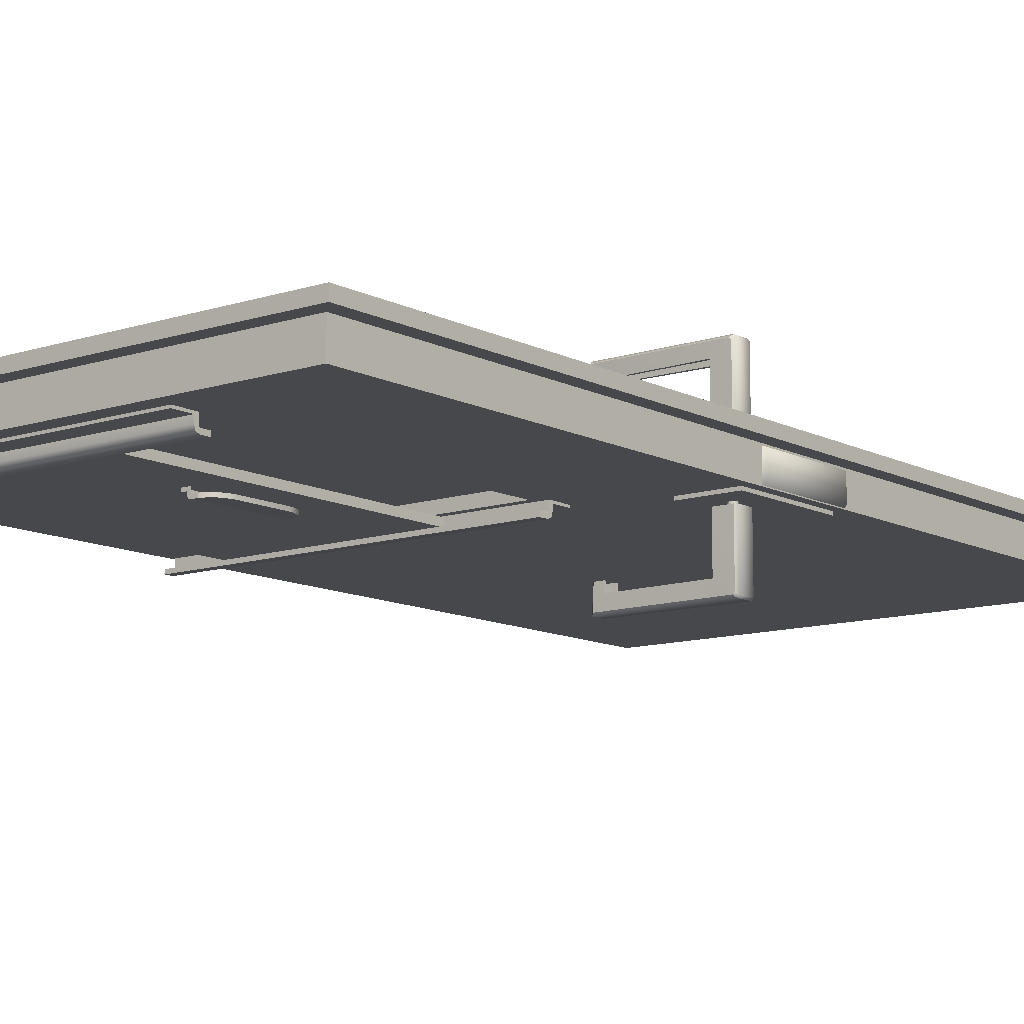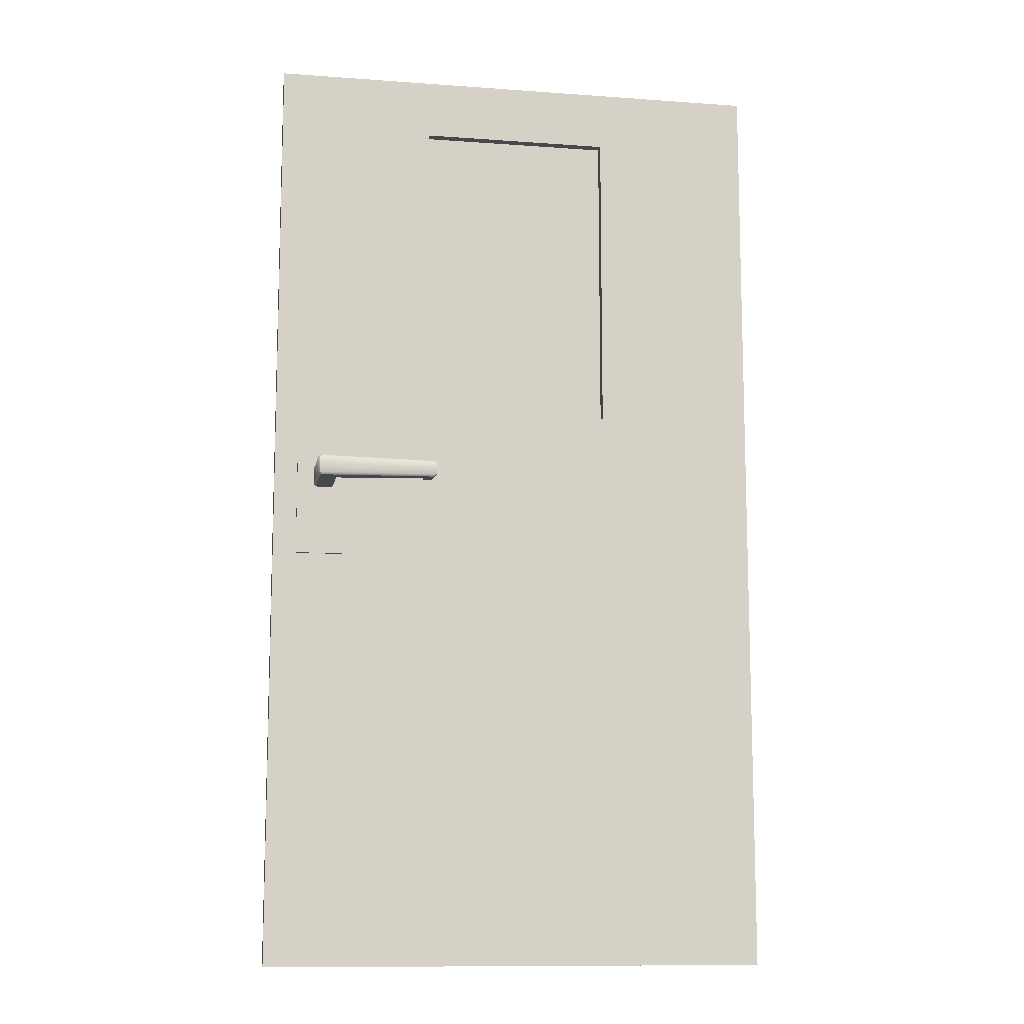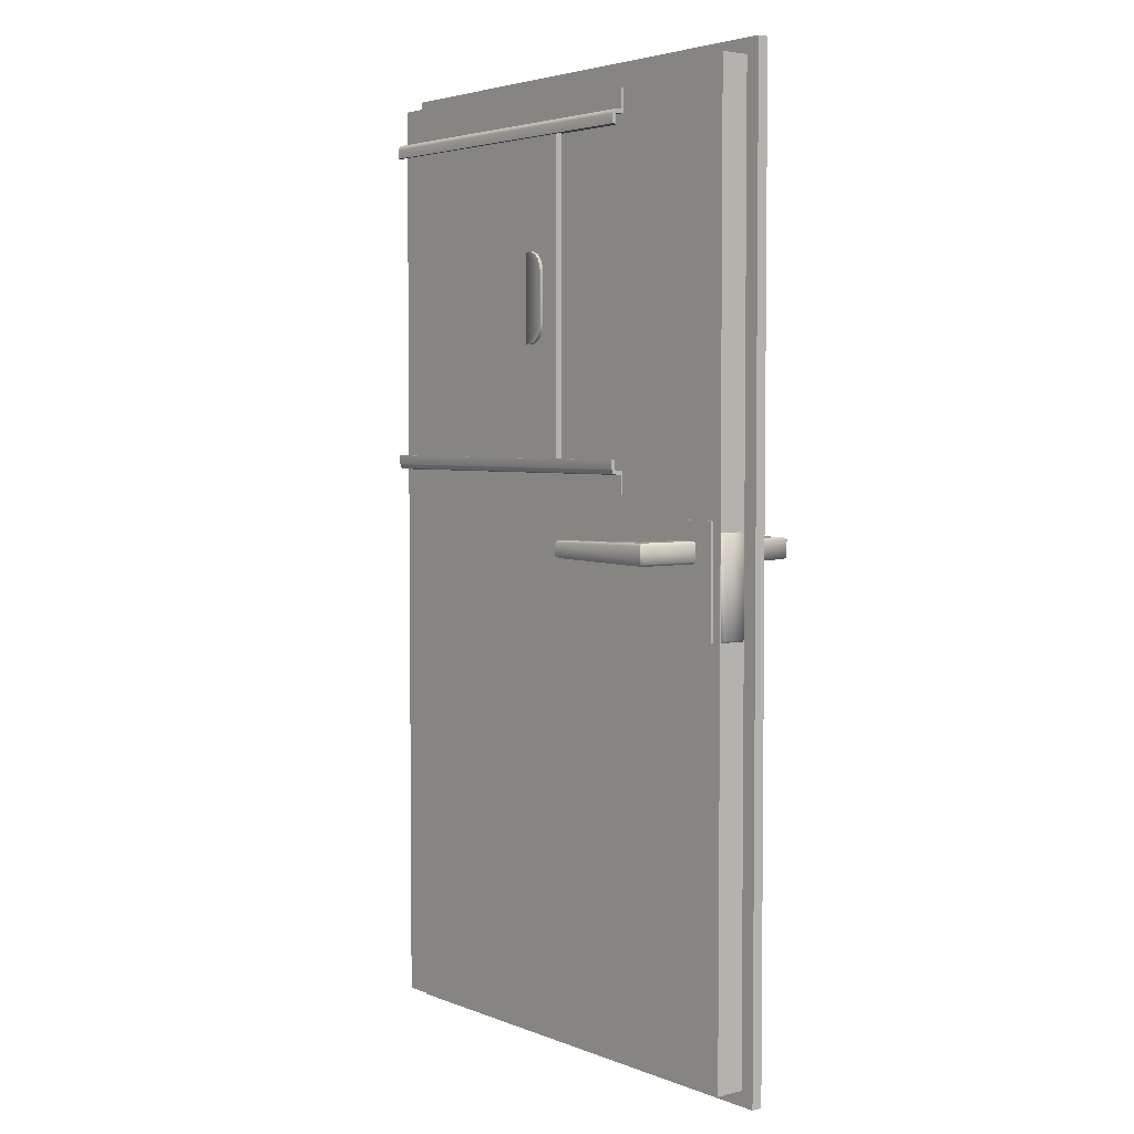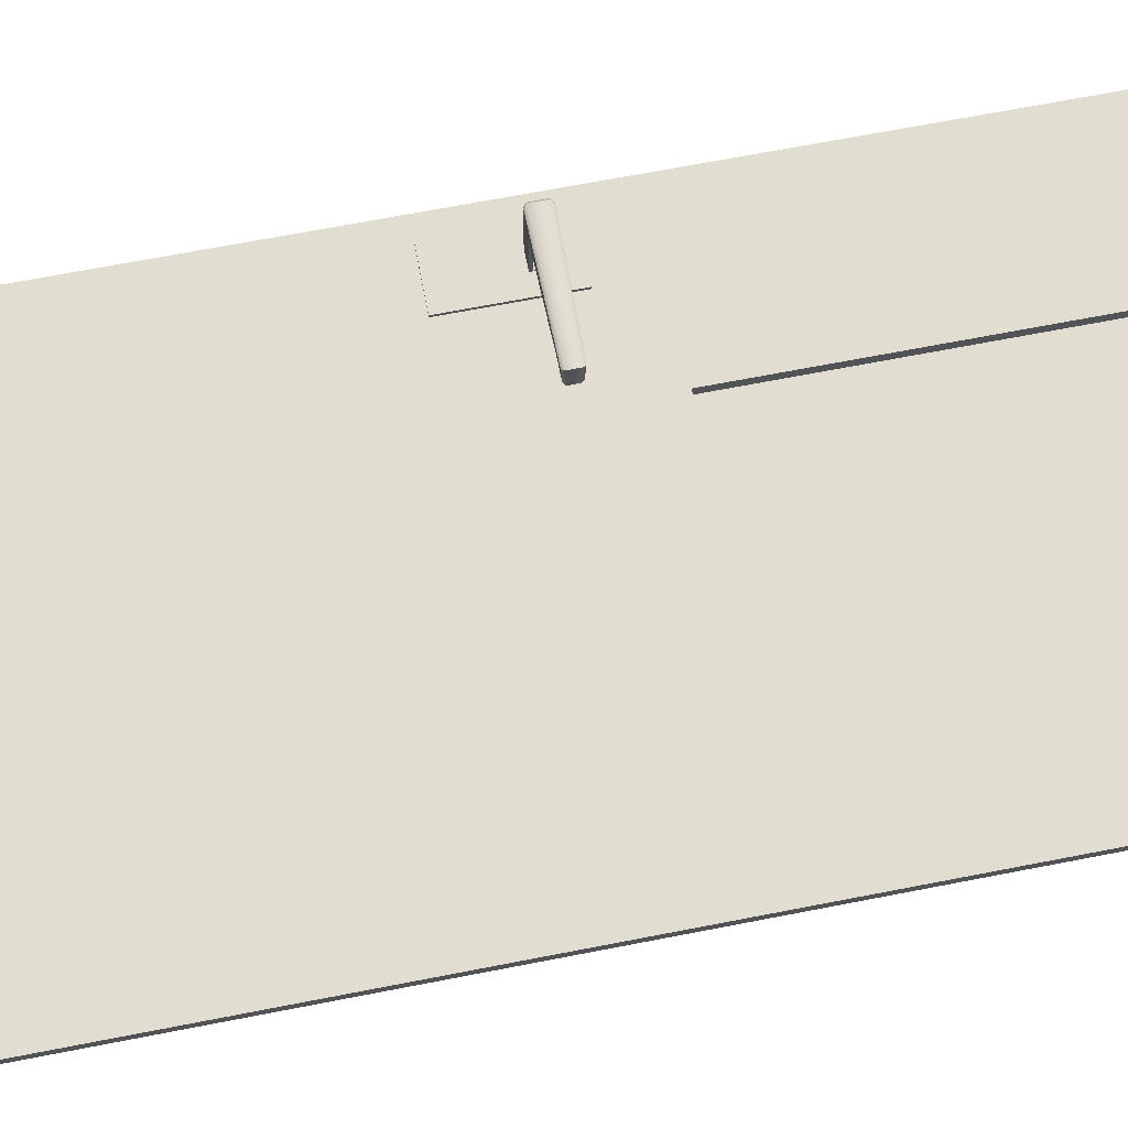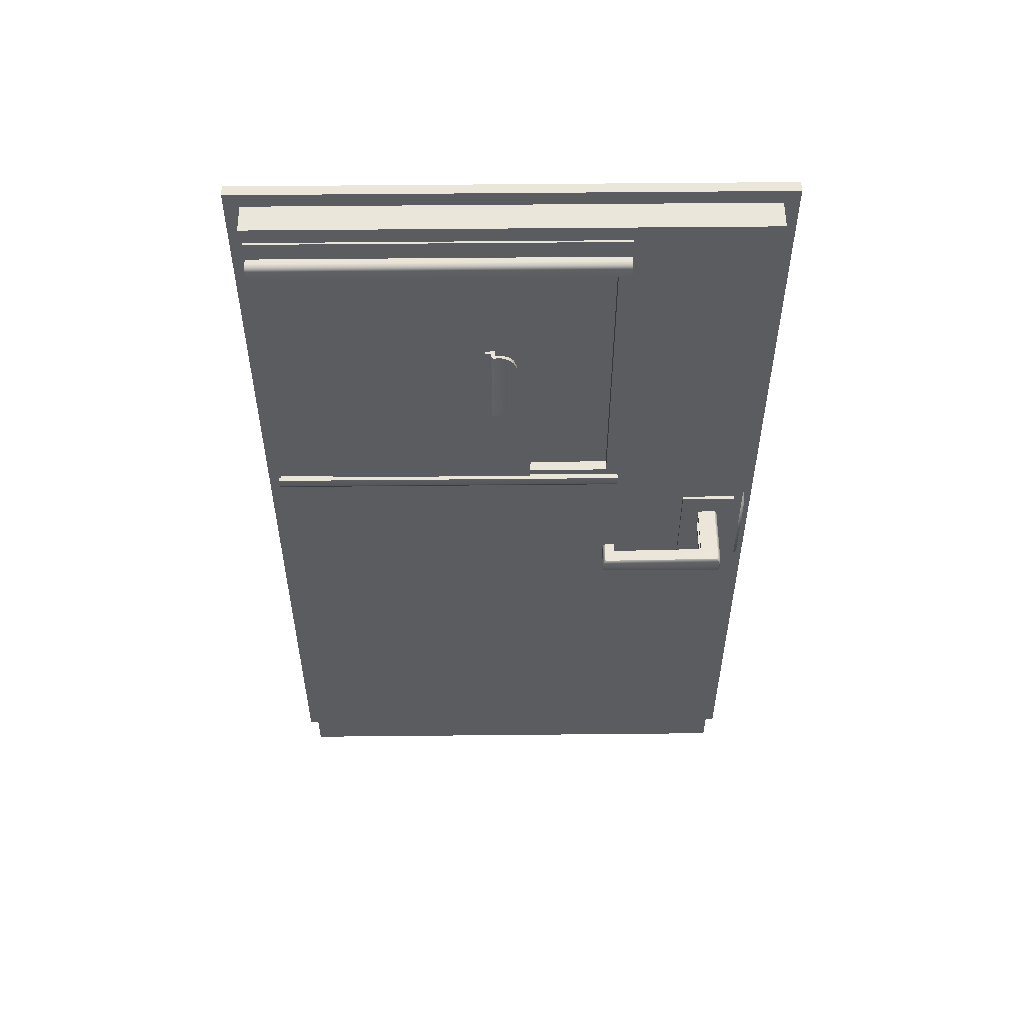
<metadata>
{"format":"obj","ext":"obj","renderer":"f3d","projection":"perspective","resolution":1024,"background":"white","views":[{"elev":-11.2,"azim":-141.3,"up":"+Z"},{"elev":-11.4,"azim":-10.0,"up":"+Y"},{"elev":3.8,"azim":-128.5,"up":"+Y"},{"elev":68.8,"azim":79.0,"up":"+Z"},{"elev":54.9,"azim":179.4,"up":"+Y"}]}
</metadata>
<code>
v  -1.951 119.2 -2.3
v  -1.951 119.2 0.4063
v  -1.949 -119.2 0.4042
v  -1.949 -119.2 -2.302
v  -130.2 -119.2 0.4048
v  -130.2 119.2 0.407
v  -130.2 119.2 -2.3
v  -130.2 -119.2 -2.302
v  -5.59 -115.6 -2.302
v  -5.592 115.6 -2.3
v  -126.6 115.6 -2.299
v  -126.6 -115.6 -2.302
v  -5.59 -115.6 -9.496
v  -126.6 -115.6 -9.496
v  -90.27 25.78 -9.495
v  -41.92 25.78 -9.496
v  -5.592 115.6 -9.494
v  -126.6 115.6 -9.493
v  -90.27 104 0.4065
v  -41.92 104 0.4061
v  -41.92 104 -9.494
v  -90.27 104 -9.494
v  -41.92 25.78 0.4048
v  -90.27 25.78 0.4045
v  -90.19 4.164 17.04
v  -89.63 4.708 17.6
v  -119.6 4.221 17.6
v  -119.1 3.667 17.04
v  -92.49 4.838 13.96
v  -92.49 4.928 11.72
v  -92.49 4.374 11.72
v  -92.49 4.245 13.96
v  -89.63 5 11.72
v  -90.19 4.432 11.72
v  -90.19 4.986 11.72
v  -90.19 8.027 11.72
v  -90.19 7.476 11.72
v  -92.49 7.548 11.72
v  -92.49 8.086 11.72
v  -91.73 7.639 16.36
v  -90.19 7.476 12.83
v  -90.19 4.986 12.83
v  -91.72 4.838 16.36
v  -115.2 4.427 2.253
v  -115.2 8.056 2.253
v  -117.9 8.056 2.354
v  -117.9 4.427 2.354
v  -92.49 7.639 13.96
v  -119.5 3.659 2.015
v  -120.1 4.213 2.015
v  -115.2 3.659 2.015
v  -89.63 7.752 17.6
v  -119.6 8.239 17.6
v  -115.2 3.659 13.96
v  -115.2 4.427 13.96
v  -117.7 4.427 16.14
v  -119.5 8.8 2.015
v  -115.2 8.8 2.015
v  -120.1 8.246 2.015
v  -92.49 8.214 13.96
v  -90.19 8.295 17.04
v  -115.2 8.8 13.96
v  -119.1 8.793 17.04
v  -89.63 7.459 11.72
v  -117.7 8.056 16.14
v  -115.2 8.056 13.96
v  -119.5 8.8 16.58
v  -119.5 3.659 16.58
v  -120.1 4.213 17.14
v  -120.1 8.246 17.14
v  -117.6 5.215 2.398
v  -118.3 5.513 2.398
v  -118.3 5.513 0.5224
v  -117.6 5.215 0.5224
v  -116.9 5.515 2.398
v  -116.9 5.515 0.5224
v  -116.6 6.237 2.398
v  -116.6 6.237 0.5224
v  -116.9 6.958 2.398
v  -116.9 6.958 0.5224
v  -117.6 7.256 2.398
v  -117.6 7.256 0.5224
v  -118.3 6.956 2.398
v  -118.3 6.956 0.5224
v  -118.6 6.234 2.398
v  -118.6 6.234 0.5224
v  -124.3 -13.82 1.179
v  -124.3 13.39 1.179
v  -124.3 13.39 0.1841
v  -124.3 -13.82 0.1841
v  -111 13.39 1.179
v  -111 -13.82 1.179
v  -111 -13.82 0.1841
v  -111 13.39 0.1841
v  -90.19 4.164 -26.11
v  -119.1 3.667 -26.11
v  -119.6 4.221 -26.66
v  -89.63 4.708 -26.66
v  -92.49 4.838 -23.03
v  -92.49 4.245 -23.03
v  -92.49 4.374 -20.79
v  -92.49 4.928 -20.79
v  -89.63 5 -20.79
v  -90.19 4.986 -20.79
v  -90.19 4.432 -20.79
v  -90.19 8.027 -20.79
v  -92.49 8.086 -20.79
v  -92.49 7.548 -20.79
v  -90.19 7.476 -20.79
v  -91.73 7.639 -25.43
v  -91.72 4.838 -25.42
v  -90.19 4.986 -21.89
v  -90.19 7.476 -21.89
v  -115.2 4.427 -11.32
v  -117.9 4.427 -11.42
v  -117.9 8.056 -11.42
v  -115.2 8.056 -11.32
v  -92.49 7.639 -23.03
v  -119.5 3.659 -11.08
v  -115.2 3.659 -11.08
v  -120.1 4.213 -11.08
v  -89.63 7.752 -26.66
v  -119.6 8.239 -26.66
v  -115.2 3.659 -23.03
v  -115.2 4.427 -23.03
v  -117.7 4.427 -25.21
v  -119.5 8.8 -11.08
v  -120.1 8.246 -11.08
v  -115.2 8.8 -11.08
v  -92.49 8.214 -23.03
v  -90.19 8.295 -26.11
v  -119.1 8.793 -26.11
v  -115.2 8.8 -23.03
v  -89.63 7.459 -20.79
v  -117.7 8.056 -25.21
v  -115.2 8.056 -23.03
v  -119.5 8.8 -25.65
v  -119.5 3.659 -25.65
v  -120.1 4.213 -26.2
v  -120.1 8.246 -26.2
v  -117.6 5.215 -11.47
v  -117.6 5.215 -9.591
v  -118.3 5.513 -9.591
v  -118.3 5.513 -11.47
v  -116.9 5.515 -11.47
v  -116.9 5.515 -9.591
v  -116.6 6.237 -11.47
v  -116.6 6.237 -9.591
v  -116.9 6.958 -11.47
v  -116.9 6.958 -9.591
v  -117.6 7.256 -11.47
v  -117.6 7.256 -9.591
v  -118.3 6.956 -11.47
v  -118.3 6.956 -9.591
v  -118.6 6.234 -11.47
v  -118.6 6.234 -9.591
v  -124.3 -13.82 -10.25
v  -124.3 -13.82 -9.253
v  -124.3 13.39 -9.253
v  -124.3 13.39 -10.25
v  -111 13.39 -10.25
v  -111 13.39 -9.253
v  -111 -13.82 -9.253
v  -111 -13.82 -10.25
v  -91.39 15.64 -2.199
v  -40.81 15.64 -2.199
v  -40.81 114.2 -2.2
v  -91.39 114.2 -2.2
v  -91.39 15.64 -6.898
v  -91.39 114.2 -6.897
v  -40.81 114.2 -6.897
v  -40.81 15.64 -6.898
v  -67.31 58.54 -13.7
v  -67.31 71.27 -13.7
v  -61.6 75.92 -13.7
v  -61.6 53.89 -13.7
v  -61.12 53.89 -13.13
v  -61.12 75.92 -13.13
v  -61.12 75.92 -12.31
v  -61.12 53.89 -12.31
v  -63.57 53.89 -13.7
v  -65.24 54.5 -13.7
v  -67.14 57.68 -13.7
v  -67.14 72.13 -13.7
v  -65.24 75.31 -13.7
v  -59.75 75.92 -12.31
v  -59.75 53.89 -12.31
v  -61.99 53.89 -12.83
v  -63.57 53.89 -12.84
v  -66.45 55.77 -13.7
v  -66.45 55.77 -12.84
v  -67.14 57.68 -12.84
v  -65.24 54.5 -12.84
v  -59.75 53.89 -11.45
v  -61.98 53.89 -11.45
v  -59.75 75.92 -11.45
v  -67.31 58.54 -12.84
v  -63.57 75.92 -13.7
v  -63.57 75.92 -12.84
v  -61.99 75.92 -12.83
v  -67.31 71.27 -12.84
v  -66.45 74.04 -13.7
v  -67.14 72.13 -12.84
v  -66.45 74.04 -12.84
v  -65.24 75.31 -12.84
v  -61.98 75.92 -11.45
v  -70.73 105.6 -9.777
v  -70.73 105.6 -11.55
v  -70.73 24.21 -11.55
v  -70.73 24.21 -9.776
v  -20.15 24.21 -11.55
v  -20.15 105.6 -11.55
v  -20.15 24.21 -9.776
v  -20.15 105.6 -9.777
v  -6.328 24.45 -11.84
v  -6.328 24.3 -12.82
v  -6.328 26.5 -12.82
v  -6.328 26.5 -11.84
v  -6.328 24.06 -11.7
v  -6.328 23.33 -12.47
v  -6.328 23.93 -11.29
v  -6.328 23.01 -11.45
v  -6.328 23.93 -9.053
v  -6.328 23.01 -10.03
v  -6.328 18.23 -9.053
v  -6.328 18.23 -10.03
v  -93.1 24.3 -12.82
v  -93.1 26.5 -12.82
v  -93.1 23.01 -11.45
v  -93.1 23.33 -12.47
v  -93.1 23.93 -9.053
v  -93.1 23.93 -11.29
v  -93.1 23.01 -10.03
v  -93.1 18.23 -10.03
v  -93.1 26.5 -11.84
v  -93.1 24.45 -11.84
v  -93.1 24.06 -11.7
v  -93.1 18.23 -9.053
v  -93.1 105.3 -11.84
v  -93.1 105.5 -12.82
v  -93.1 103.3 -12.82
v  -93.1 103.3 -11.84
v  -93.1 105.7 -11.7
v  -93.1 106.4 -12.47
v  -93.1 105.8 -11.29
v  -93.1 106.8 -11.45
v  -93.1 105.8 -9.053
v  -93.1 106.8 -10.03
v  -93.1 111.5 -9.053
v  -93.1 111.5 -10.03
v  -6.327 105.5 -12.82
v  -6.327 103.3 -12.82
v  -6.327 106.8 -11.45
v  -6.327 106.4 -12.47
v  -6.327 105.8 -9.053
v  -6.327 105.8 -11.29
v  -6.327 106.8 -10.03
v  -6.327 111.5 -10.03
v  -6.327 103.3 -11.84
v  -6.327 105.3 -11.84
v  -6.327 105.7 -11.7
v  -6.327 111.5 -9.053
v  -127.4 -13.14 -8.899
v  -127.4 -13.14 -3.059
v  -127.4 10.4 -3.059
v  -127.4 10.4 -8.899
v  -126.2 11.08 -9.424
v  -126.2 -13.82 -9.428
v  -126.2 -13.82 -2.533
v  -126.2 11.08 -2.533
g SM_Door_01
f 1 2 3
f 3 4 1
f 5 6 7
f 7 8 5
f 4 9 10
f 10 1 4
f 7 11 12
f 12 8 7
f 3 5 8
f 8 4 3
f 13 14 15
f 15 16 13
f 8 12 9
f 9 4 8
f 1 10 11
f 11 7 1
f 10 17 18
f 18 11 10
f 2 6 19
f 19 20 2
f 17 21 22
f 22 18 17
f 18 14 12
f 12 11 18
f 14 18 22
f 22 15 14
f 14 13 9
f 9 12 14
f 13 17 10
f 10 9 13
f 3 2 20
f 20 23 3
f 2 1 7
f 7 6 2
f 5 3 23
f 23 24 5
f 6 5 24
f 24 19 6
f 17 13 16
f 16 21 17
f 21 16 23
f 23 20 21
f 22 21 20
f 20 19 22
f 15 22 19
f 19 24 15
f 16 15 24
f 24 23 16
f 25 26 27
f 27 28 25
f 29 30 31
f 31 32 29
f 33 34 35
f 36 37 38
f 38 39 36
f 40 41 42
f 42 43 40
f 44 45 46
f 46 47 44
f 38 37 41
f 41 48 38
f 49 50 51
f 52 53 27
f 27 26 52
f 32 25 28
f 28 54 32
f 29 32 54
f 54 55 29
f 43 29 55
f 55 56 43
f 57 58 59
f 60 61 36
f 36 39 60
f 34 25 32
f 32 31 34
f 25 34 33
f 33 26 25
f 61 60 62
f 62 63 61
f 37 64 33
f 33 35 37
f 37 35 42
f 42 41 37
f 65 40 43
f 43 56 65
f 58 51 50
f 50 59 58
f 52 26 33
f 33 64 52
f 39 38 48
f 48 60 39
f 35 34 31
f 31 30 35
f 29 42 35
f 35 30 29
f 42 29 43
f 66 48 40
f 40 65 66
f 41 40 48
f 61 52 64
f 64 36 61
f 52 61 63
f 63 53 52
f 36 64 37
f 60 48 66
f 66 62 60
f 67 62 58
f 58 57 67
f 54 68 49
f 49 51 54
f 69 50 49
f 49 68 69
f 70 59 50
f 50 69 70
f 67 57 59
f 59 70 67
f 54 51 44
f 44 55 54
f 66 45 58
f 58 62 66
f 51 58 45
f 45 44 51
f 65 56 47
f 47 46 65
f 55 44 47
f 47 56 55
f 66 65 46
f 46 45 66
f 67 63 62
f 28 68 54
f 27 53 70
f 70 69 27
f 53 63 67
f 67 70 53
f 28 27 69
f 69 68 28
f 71 72 73
f 73 74 71
f 75 71 74
f 74 76 75
f 77 75 76
f 76 78 77
f 79 77 78
f 78 80 79
f 81 79 80
f 80 82 81
f 83 81 82
f 82 84 83
f 85 83 84
f 84 86 85
f 72 85 86
f 86 73 72
f 87 88 89
f 89 90 87
f 91 92 93
f 93 94 91
f 88 91 94
f 94 89 88
f 92 87 90
f 90 93 92
f 88 87 92
f 92 91 88
f 95 96 97
f 97 98 95
f 99 100 101
f 101 102 99
f 103 104 105
f 106 107 108
f 108 109 106
f 110 111 112
f 112 113 110
f 114 115 116
f 116 117 114
f 108 118 113
f 113 109 108
f 119 120 121
f 122 98 97
f 97 123 122
f 100 124 96
f 96 95 100
f 99 125 124
f 124 100 99
f 111 126 125
f 125 99 111
f 127 128 129
f 130 107 106
f 106 131 130
f 105 101 100
f 100 95 105
f 95 98 103
f 103 105 95
f 131 132 133
f 133 130 131
f 109 104 103
f 103 134 109
f 109 113 112
f 112 104 109
f 135 126 111
f 111 110 135
f 129 128 121
f 121 120 129
f 122 134 103
f 103 98 122
f 107 130 118
f 118 108 107
f 104 102 101
f 101 105 104
f 99 102 104
f 104 112 99
f 112 111 99
f 136 135 110
f 110 118 136
f 113 118 110
f 131 106 134
f 134 122 131
f 122 123 132
f 132 131 122
f 106 109 134
f 130 133 136
f 136 118 130
f 137 127 129
f 129 133 137
f 124 120 119
f 119 138 124
f 139 138 119
f 119 121 139
f 140 139 121
f 121 128 140
f 137 140 128
f 128 127 137
f 124 125 114
f 114 120 124
f 136 133 129
f 129 117 136
f 120 114 117
f 117 129 120
f 135 116 115
f 115 126 135
f 125 126 115
f 115 114 125
f 136 117 116
f 116 135 136
f 137 133 132
f 96 124 138
f 97 139 140
f 140 123 97
f 123 140 137
f 137 132 123
f 96 138 139
f 139 97 96
f 141 142 143
f 143 144 141
f 145 146 142
f 142 141 145
f 147 148 146
f 146 145 147
f 149 150 148
f 148 147 149
f 151 152 150
f 150 149 151
f 153 154 152
f 152 151 153
f 155 156 154
f 154 153 155
f 144 143 156
f 156 155 144
f 157 158 159
f 159 160 157
f 161 162 163
f 163 164 161
f 160 159 162
f 162 161 160
f 164 163 158
f 158 157 164
f 160 161 164
f 164 157 160
f 165 166 167
f 167 168 165
f 169 170 171
f 171 172 169
f 173 174 175
f 175 176 173
f 177 178 179
f 179 180 177
f 181 182 176
f 183 173 176
f 184 185 175
f 175 178 177
f 177 176 175
f 179 186 187
f 187 180 179
f 175 174 184
f 188 189 181
f 181 176 188
f 183 190 191
f 191 192 183
f 190 182 193
f 193 191 190
f 176 177 188
f 180 187 194
f 194 195 180
f 182 181 189
f 189 193 182
f 180 195 188
f 188 177 180
f 186 196 194
f 194 187 186
f 173 183 192
f 192 197 173
f 198 199 200
f 200 175 198
f 173 197 201
f 201 174 173
f 202 184 203
f 203 204 202
f 185 202 204
f 204 205 185
f 178 175 200
f 198 185 205
f 205 199 198
f 179 178 200
f 200 206 179
f 179 206 196
f 196 186 179
f 184 174 201
f 201 203 184
f 184 202 185
f 185 198 175
f 182 183 176
f 182 190 183
f 207 208 209
f 209 210 207
f 211 209 208
f 208 212 211
f 210 209 211
f 211 213 210
f 214 213 211
f 211 212 214
f 214 212 208
f 208 207 214
f 210 213 214
f 214 207 210
f 215 216 217
f 217 218 215
f 219 220 216
f 216 215 219
f 219 221 222
f 222 220 219
f 221 223 224
f 224 222 221
f 225 226 224
f 224 223 225
f 217 216 227
f 227 228 217
f 220 222 229
f 229 230 220
f 227 216 220
f 220 230 227
f 231 223 221
f 221 232 231
f 233 224 226
f 226 234 233
f 229 222 224
f 224 233 229
f 235 218 217
f 217 228 235
f 236 235 228
f 228 227 236
f 237 236 227
f 227 230 237
f 237 230 229
f 229 232 237
f 232 229 233
f 233 231 232
f 238 231 233
f 233 234 238
f 226 225 238
f 238 234 226
f 239 240 241
f 241 242 239
f 243 244 240
f 240 239 243
f 243 245 246
f 246 244 243
f 245 247 248
f 248 246 245
f 249 250 248
f 248 247 249
f 241 240 251
f 251 252 241
f 244 246 253
f 253 254 244
f 251 240 244
f 244 254 251
f 255 247 245
f 245 256 255
f 257 248 250
f 250 258 257
f 253 246 248
f 248 257 253
f 259 242 241
f 241 252 259
f 260 259 252
f 252 251 260
f 261 260 251
f 251 254 261
f 261 254 253
f 253 256 261
f 256 253 257
f 257 255 256
f 262 255 257
f 257 258 262
f 250 249 262
f 262 258 250
f 263 264 265
f 265 266 263
f 267 268 263
f 263 266 267
f 268 269 264
f 264 263 268
f 269 270 265
f 265 264 269
f 270 267 266
f 266 265 270

</code>
